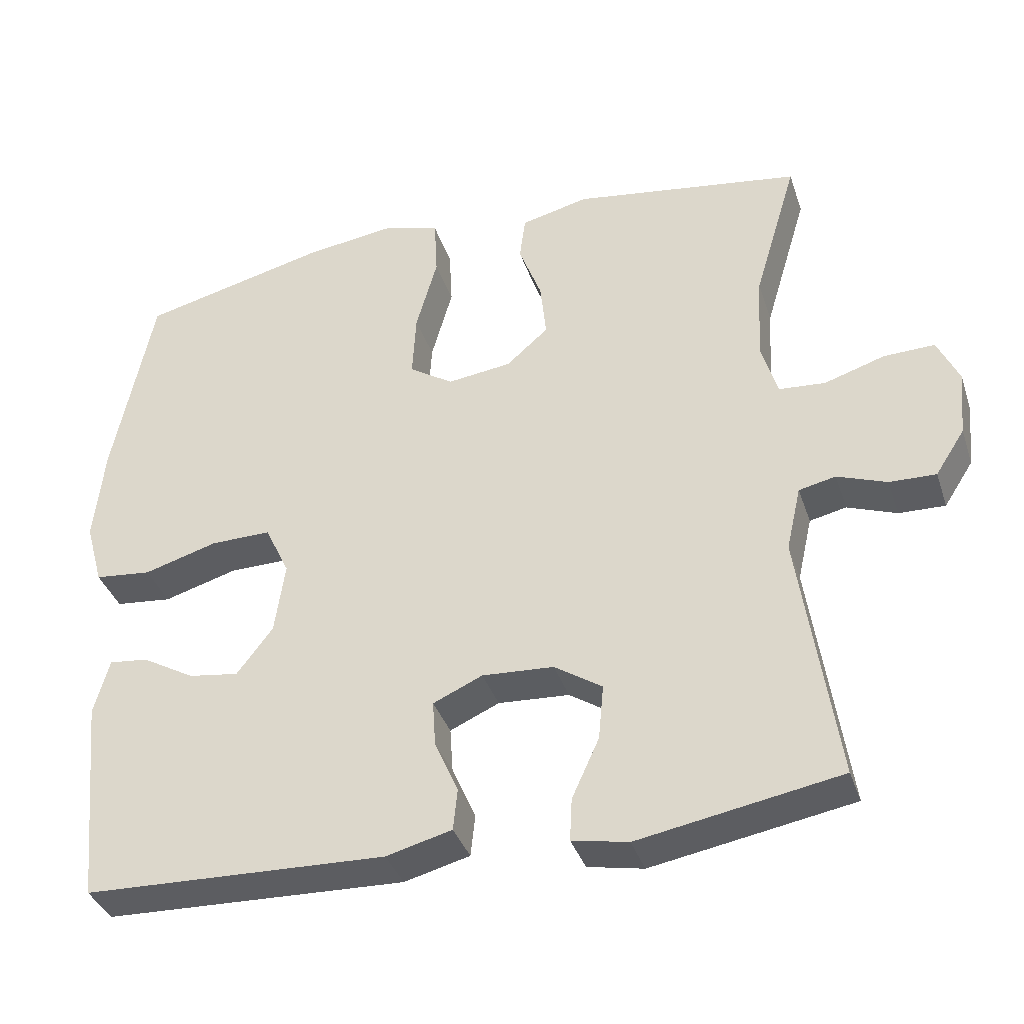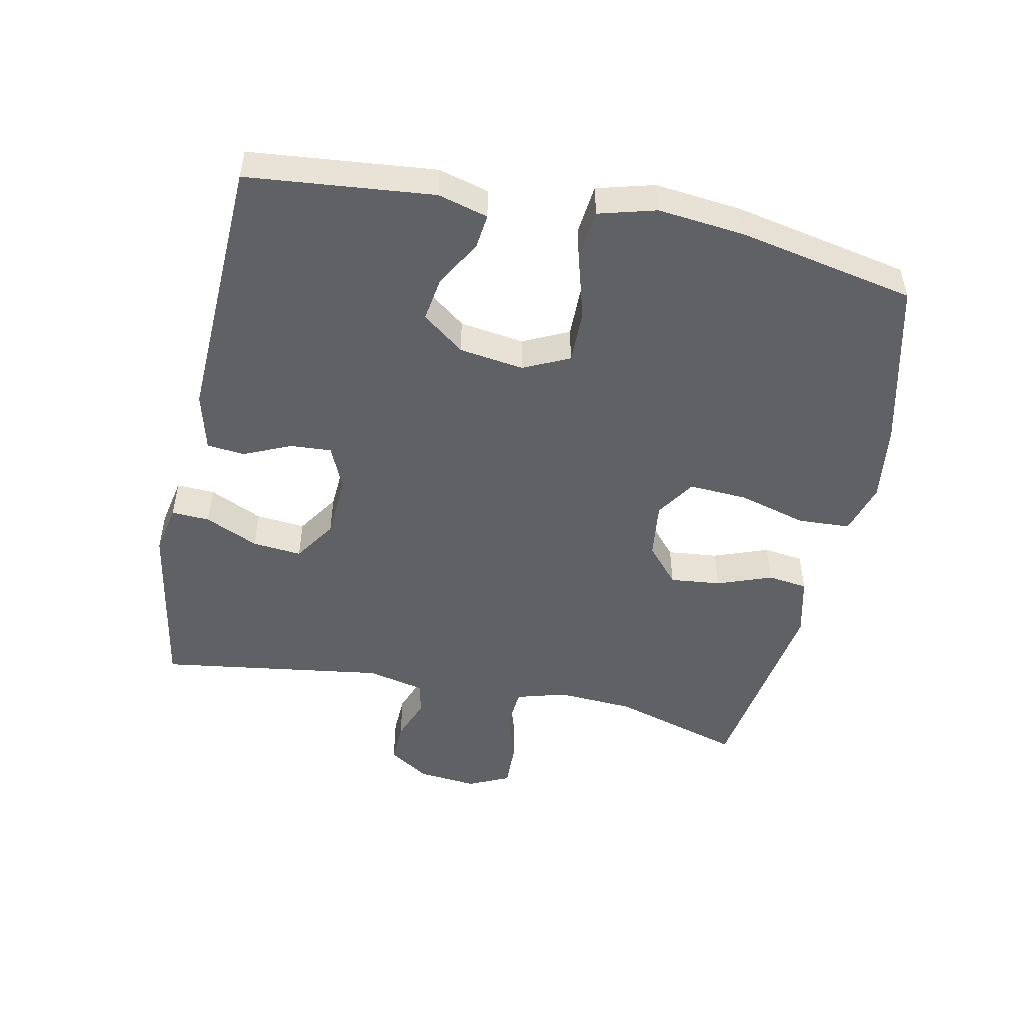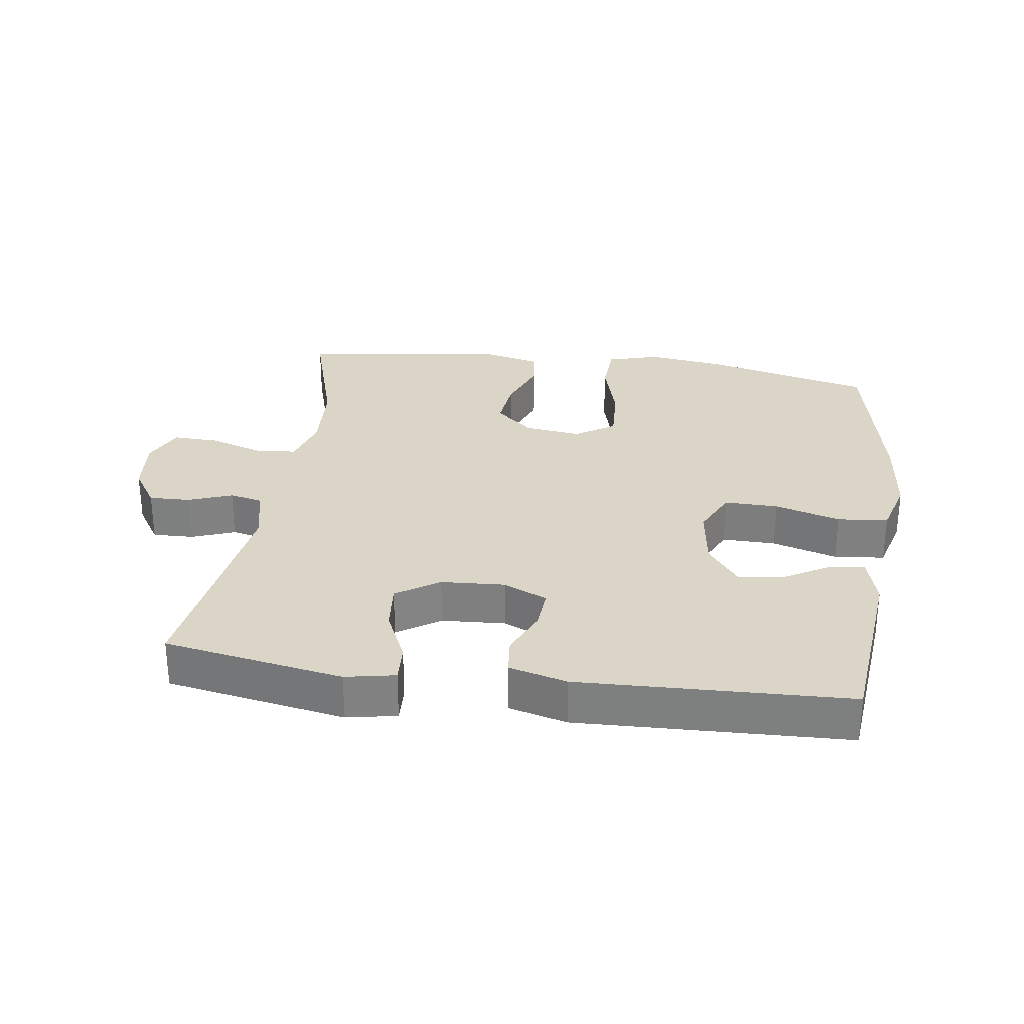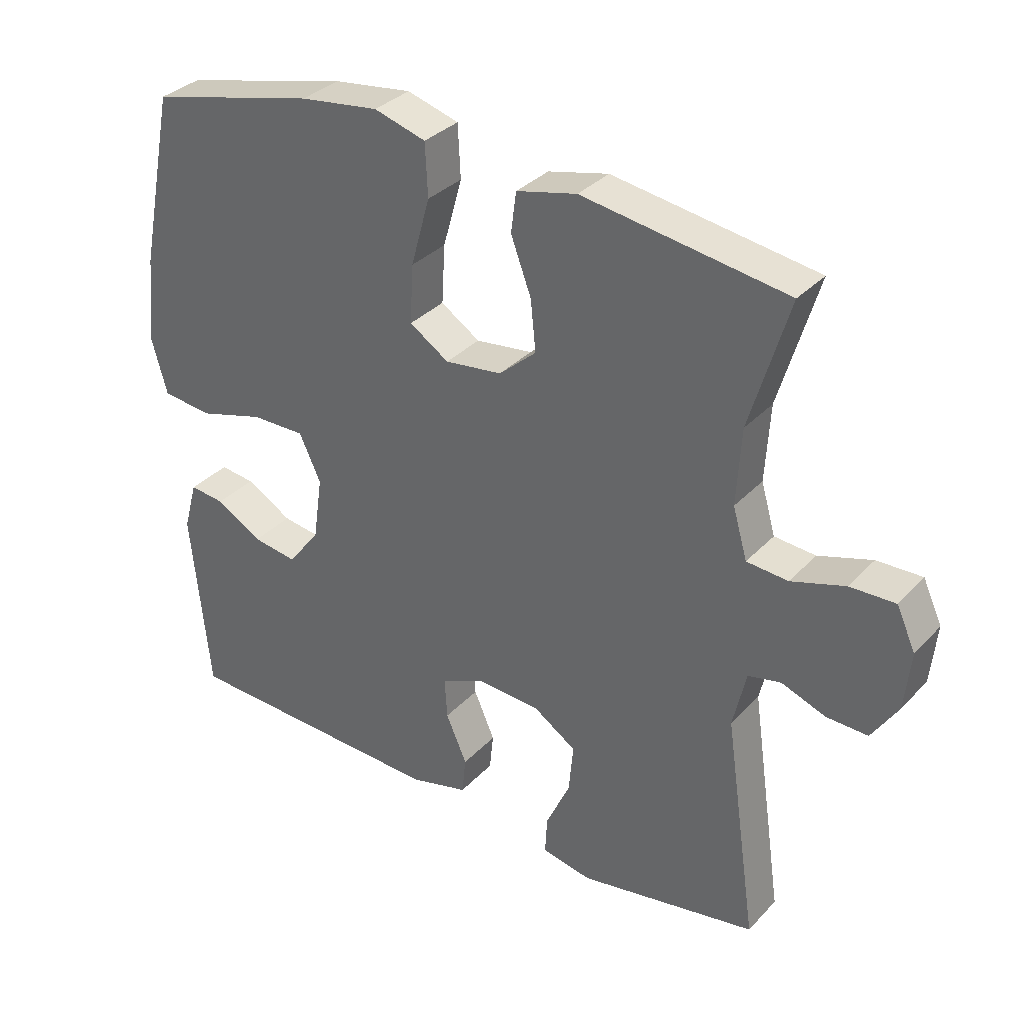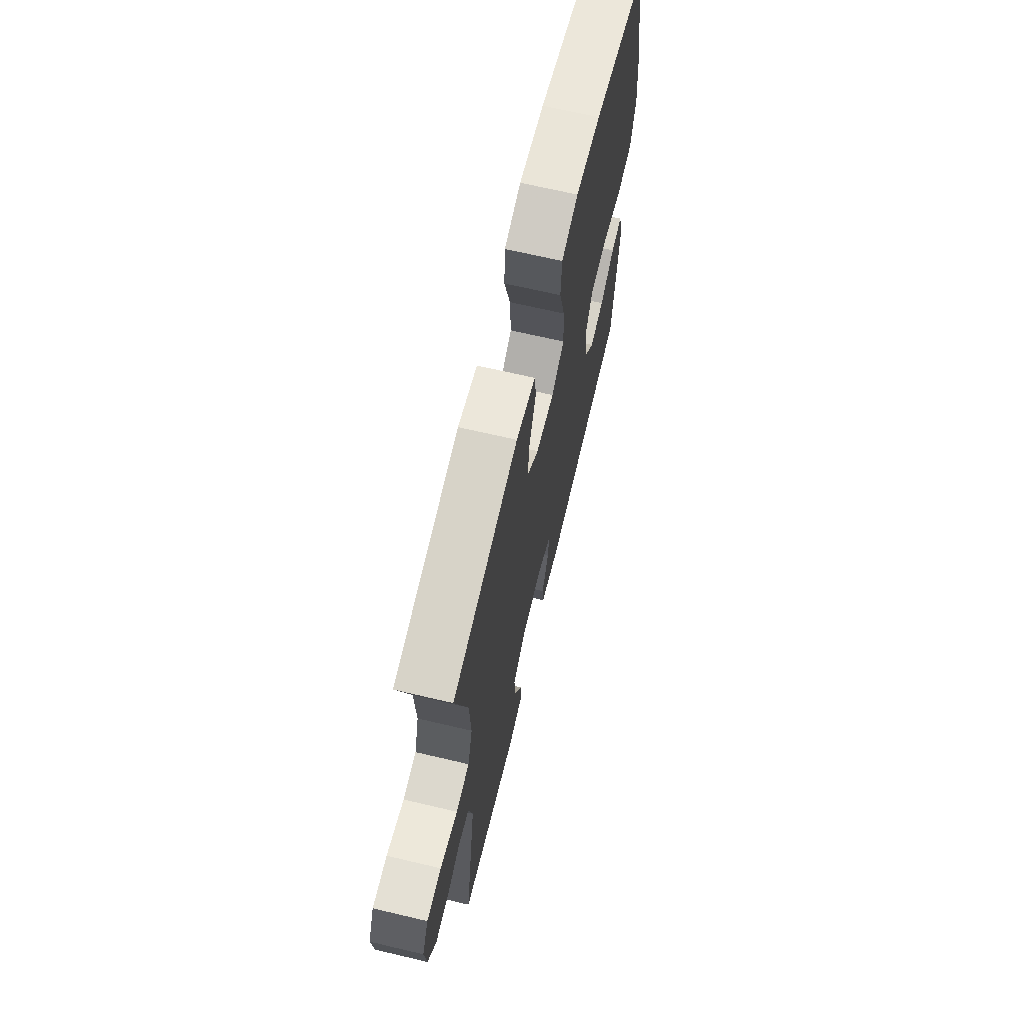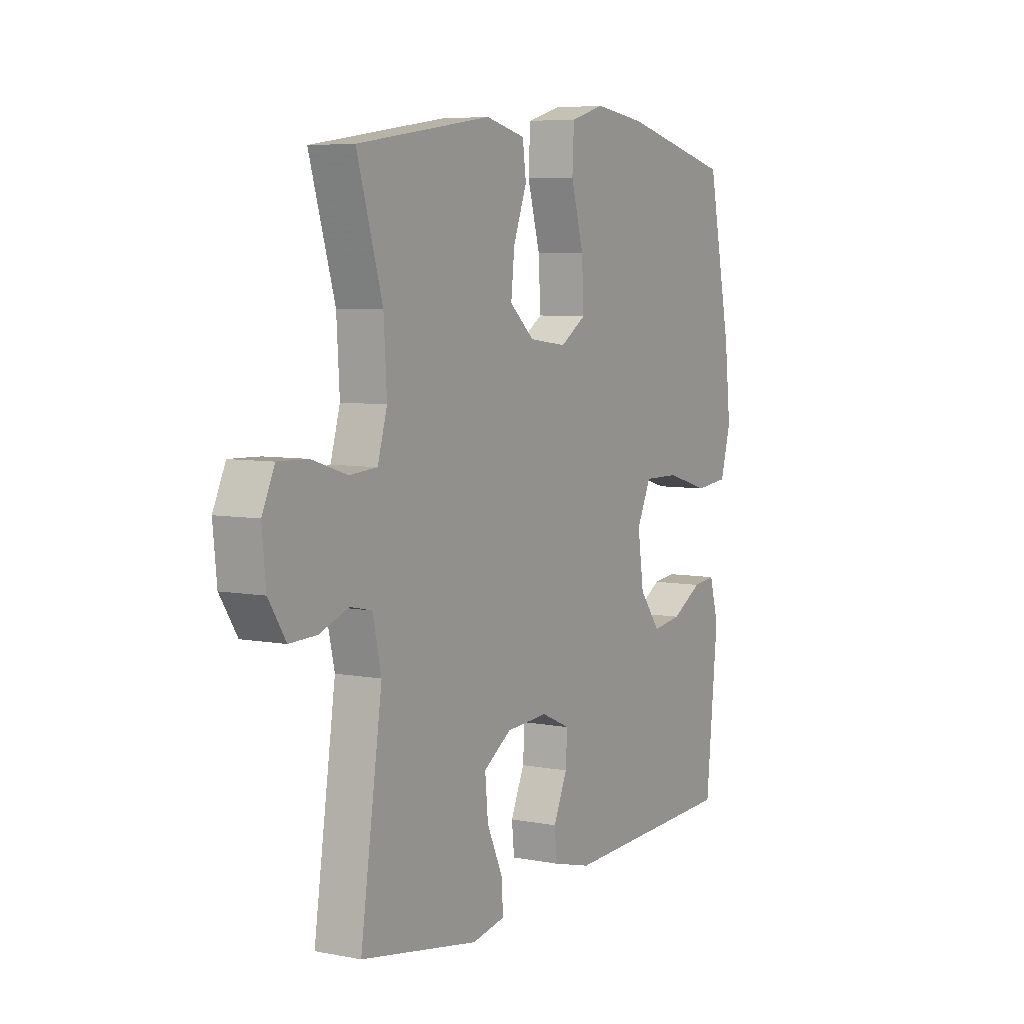
<metadata>
{"format":"obj","ext":"obj","renderer":"f3d","projection":"perspective","resolution":1024,"background":"white","views":[{"elev":-37.1,"azim":17.6,"up":"+Z"},{"elev":-49.5,"azim":-101.8,"up":"+Y"},{"elev":29.5,"azim":-171.9,"up":"+Y"},{"elev":33.4,"azim":35.7,"up":"+Z"},{"elev":67.7,"azim":103.3,"up":"+Z"},{"elev":6.2,"azim":120.0,"up":"+Z"}]}
</metadata>
<code>
v 0.5 0.07 -0.5
v 0.227 0.07 -0.548
v 0.151 0.07 -0.533
v 0.154 0.07 -0.475
v 0.191 0.07 -0.394
v 0.198 0.07 -0.319
v 0.133 0.07 -0.276
v 0.036 0.07 -0.27
v -0.031 0.07 -0.3
v -0.027 0.07 -0.362
v 0.005 0.07 -0.435
v -0.001 0.07 -0.492
v -0.09 0.07 -0.515
v -0.5 0.07 -0.5
v -0.528 0.07 -0.217
v -0.507 0.07 -0.141
v -0.454 0.07 -0.147
v -0.383 0.07 -0.188
v -0.315 0.07 -0.198
v -0.266 0.07 -0.134
v -0.252 0.07 -0.036
v -0.285 0.07 0.034
v -0.367 0.07 0.033
v -0.467 0.07 0.004
v -0.544 0.07 0.012
v -0.568 0.07 0.099
v -0.554 0.07 0.231
v -0.5 0.07 0.5
v -0.245 0.07 0.562
v -0.125 0.07 0.578
v -0.046 0.07 0.555
v -0.042 0.07 0.475
v -0.071 0.07 0.371
v -0.076 0.07 0.282
v -0.016 0.07 0.243
v 0.071 0.07 0.254
v 0.128 0.07 0.304
v 0.12 0.07 0.381
v 0.089 0.07 0.464
v 0.097 0.07 0.525
v 0.189 0.07 0.547
v 0.5 0.07 0.5
v 0.441 0.07 0.302
v 0.434 0.07 0.185
v 0.456 0.07 0.109
v 0.519 0.07 0.104
v 0.601 0.07 0.13
v 0.67 0.07 0.132
v 0.699 0.07 0.069
v 0.69 0.07 -0.021
v 0.65 0.07 -0.083
v 0.587 0.07 -0.081
v 0.52 0.07 -0.056
v 0.47 0.07 -0.067
v 0.45 0.07 -0.155
v 0.5 0 -0.5
v 0.227 0 -0.548
v 0.151 0 -0.533
v 0.154 0 -0.475
v 0.191 0 -0.394
v 0.198 0 -0.319
v 0.133 0 -0.276
v 0.036 0 -0.27
v -0.031 0 -0.3
v -0.027 0 -0.362
v 0.005 0 -0.435
v -0.001 0 -0.492
v -0.09 0 -0.515
v -0.5 0 -0.5
v -0.528 0 -0.217
v -0.507 0 -0.141
v -0.454 0 -0.147
v -0.383 0 -0.188
v -0.315 0 -0.198
v -0.266 0 -0.134
v -0.252 0 -0.036
v -0.285 0 0.034
v -0.367 0 0.033
v -0.467 0 0.004
v -0.544 0 0.012
v -0.568 0 0.099
v -0.554 0 0.231
v -0.5 0 0.5
v -0.245 0 0.562
v -0.125 0 0.578
v -0.046 0 0.555
v -0.042 0 0.475
v -0.071 0 0.371
v -0.076 0 0.282
v -0.016 0 0.243
v 0.071 0 0.254
v 0.128 0 0.304
v 0.12 0 0.381
v 0.089 0 0.464
v 0.097 0 0.525
v 0.189 0 0.547
v 0.5 0 0.5
v 0.441 0 0.302
v 0.434 0 0.185
v 0.456 0 0.109
v 0.519 0 0.104
v 0.601 0 0.13
v 0.67 0 0.132
v 0.699 0 0.069
v 0.69 0 -0.021
v 0.65 0 -0.083
v 0.587 0 -0.081
v 0.52 0 -0.056
v 0.47 0 -0.067
v 0.45 0 -0.155
f 50 51 52 53
f 48 49 50 53
f 46 47 48 53
f 45 46 53 54
f 44 45 54 55
f 40 41 42 43
f 38 39 40 43
f 37 38 43 44
f 36 37 44 55
f 30 31 32 33
f 30 33 34
f 29 30 34
f 28 29 34
f 27 28 34 35
f 23 24 25 26
f 22 23 26 27
f 15 16 17 18
f 15 18 19
f 14 15 19
f 13 14 19 20
f 10 11 12 13
f 9 10 13 20
f 2 3 4 5
f 2 5 6
f 1 2 6
f 35 36 55 1
f 22 27 35 1
f 8 9 20 21
f 7 8 21 22
f 1 6 7 22
f 108 107 106 105
f 108 105 104 103
f 108 103 102 101
f 109 108 101 100
f 110 109 100 99
f 98 97 96 95
f 98 95 94 93
f 99 98 93 92
f 110 99 92 91
f 88 87 86 85
f 89 88 85
f 89 85 84
f 89 84 83
f 90 89 83 82
f 81 80 79 78
f 82 81 78 77
f 73 72 71 70
f 74 73 70
f 74 70 69
f 75 74 69 68
f 68 67 66 65
f 75 68 65 64
f 60 59 58 57
f 61 60 57
f 61 57 56
f 56 110 91 90
f 56 90 82 77
f 76 75 64 63
f 77 76 63 62
f 77 62 61 56
f 1 56 57 2
f 2 57 58 3
f 3 58 59 4
f 4 59 60 5
f 5 60 61 6
f 6 61 62 7
f 7 62 63 8
f 8 63 64 9
f 9 64 65 10
f 10 65 66 11
f 11 66 67 12
f 12 67 68 13
f 13 68 69 14
f 14 69 70 15
f 15 70 71 16
f 16 71 72 17
f 17 72 73 18
f 18 73 74 19
f 19 74 75 20
f 20 75 76 21
f 21 76 77 22
f 22 77 78 23
f 23 78 79 24
f 24 79 80 25
f 25 80 81 26
f 26 81 82 27
f 27 82 83 28
f 28 83 84 29
f 29 84 85 30
f 30 85 86 31
f 31 86 87 32
f 32 87 88 33
f 33 88 89 34
f 34 89 90 35
f 35 90 91 36
f 36 91 92 37
f 37 92 93 38
f 38 93 94 39
f 39 94 95 40
f 40 95 96 41
f 41 96 97 42
f 42 97 98 43
f 43 98 99 44
f 44 99 100 45
f 45 100 101 46
f 46 101 102 47
f 47 102 103 48
f 48 103 104 49
f 49 104 105 50
f 50 105 106 51
f 51 106 107 52
f 52 107 108 53
f 53 108 109 54
f 54 109 110 55
f 55 110 56 1

</code>
